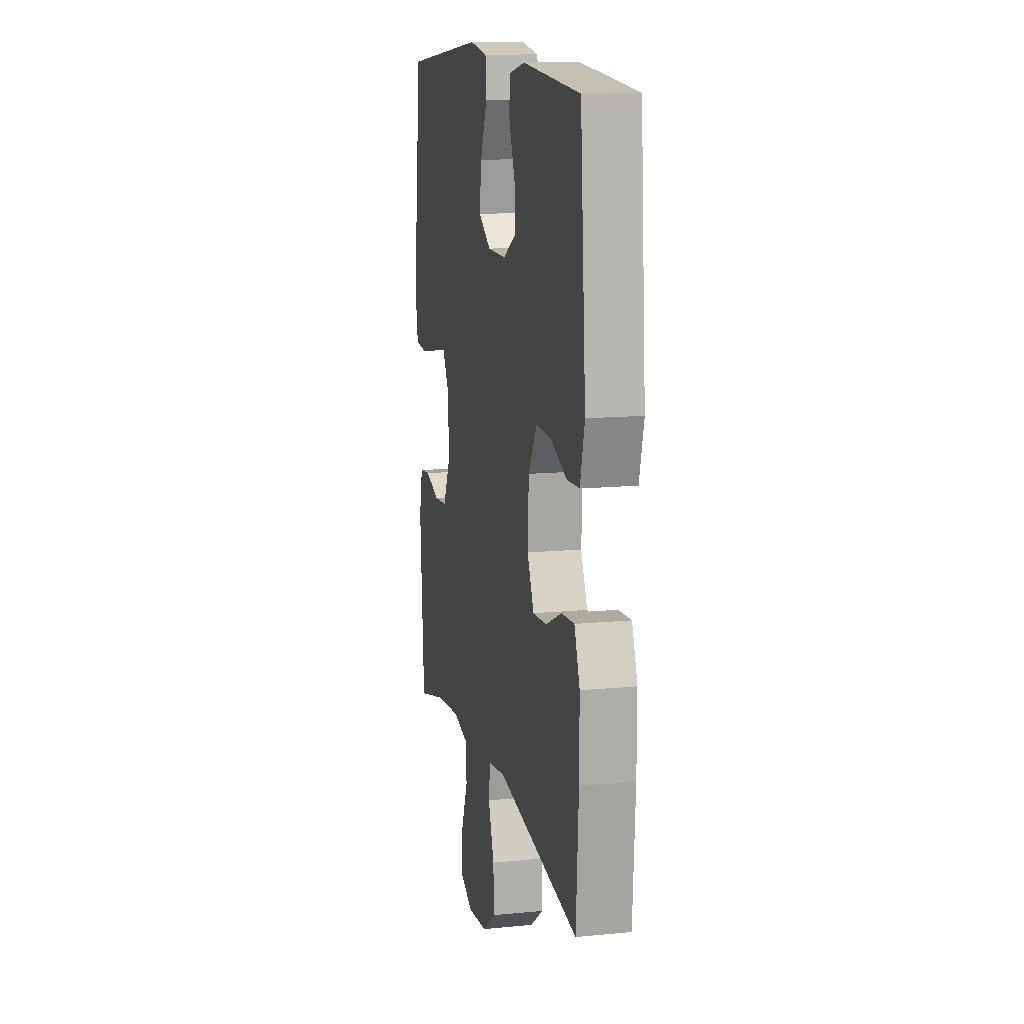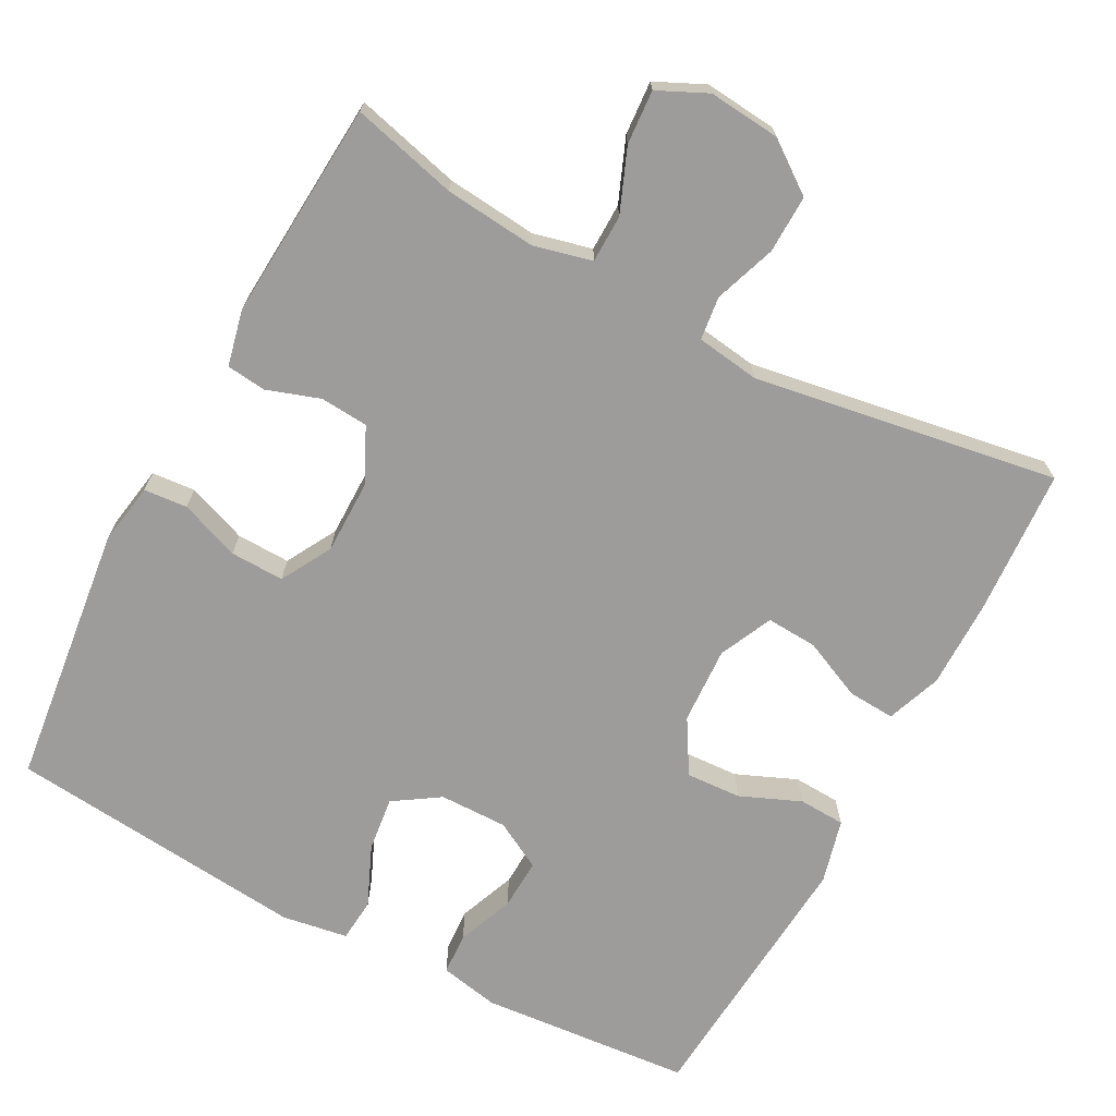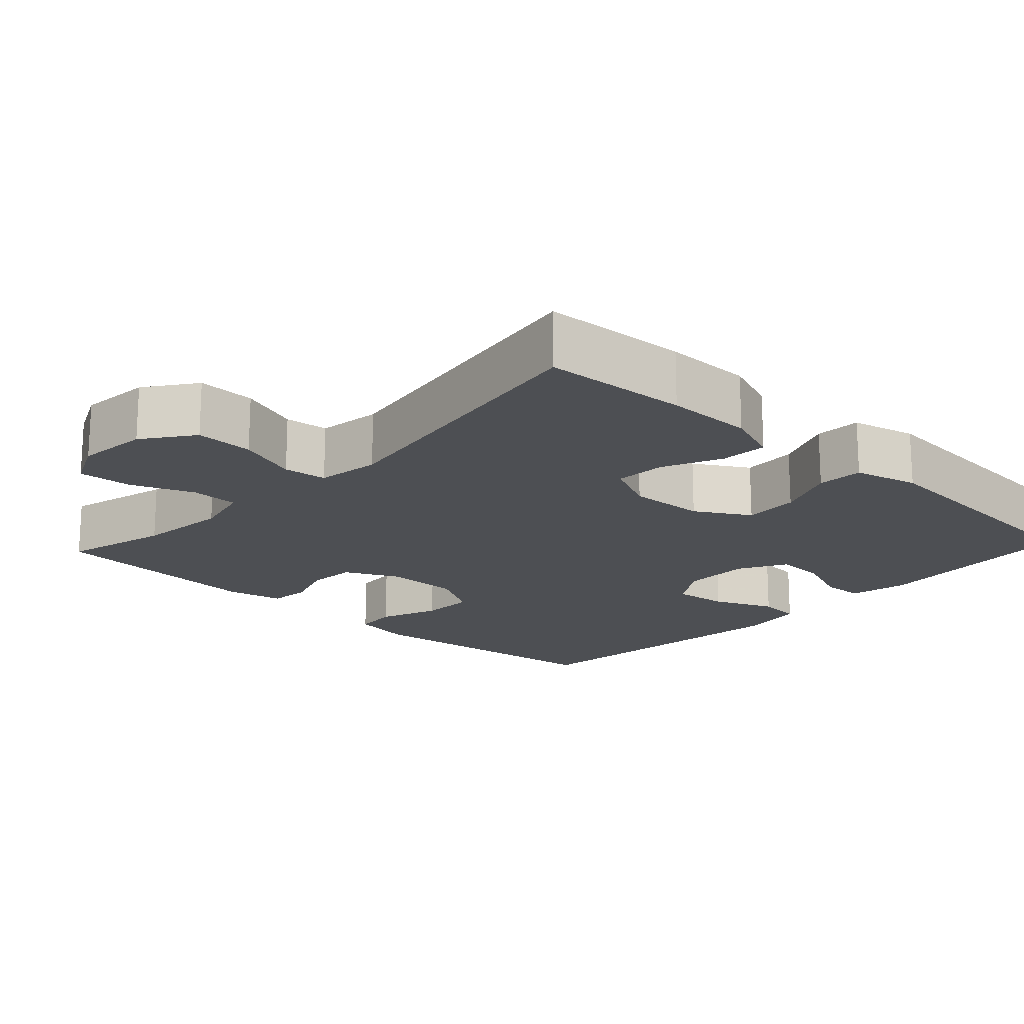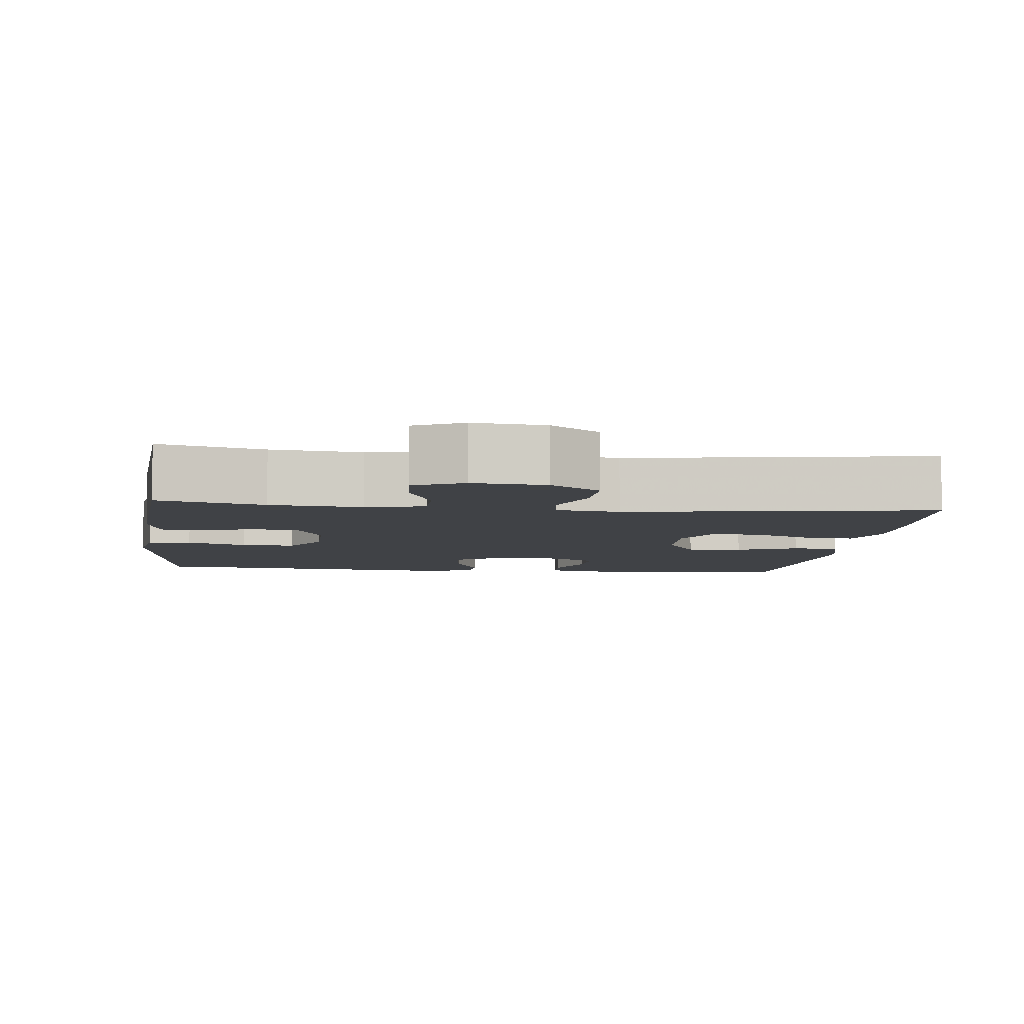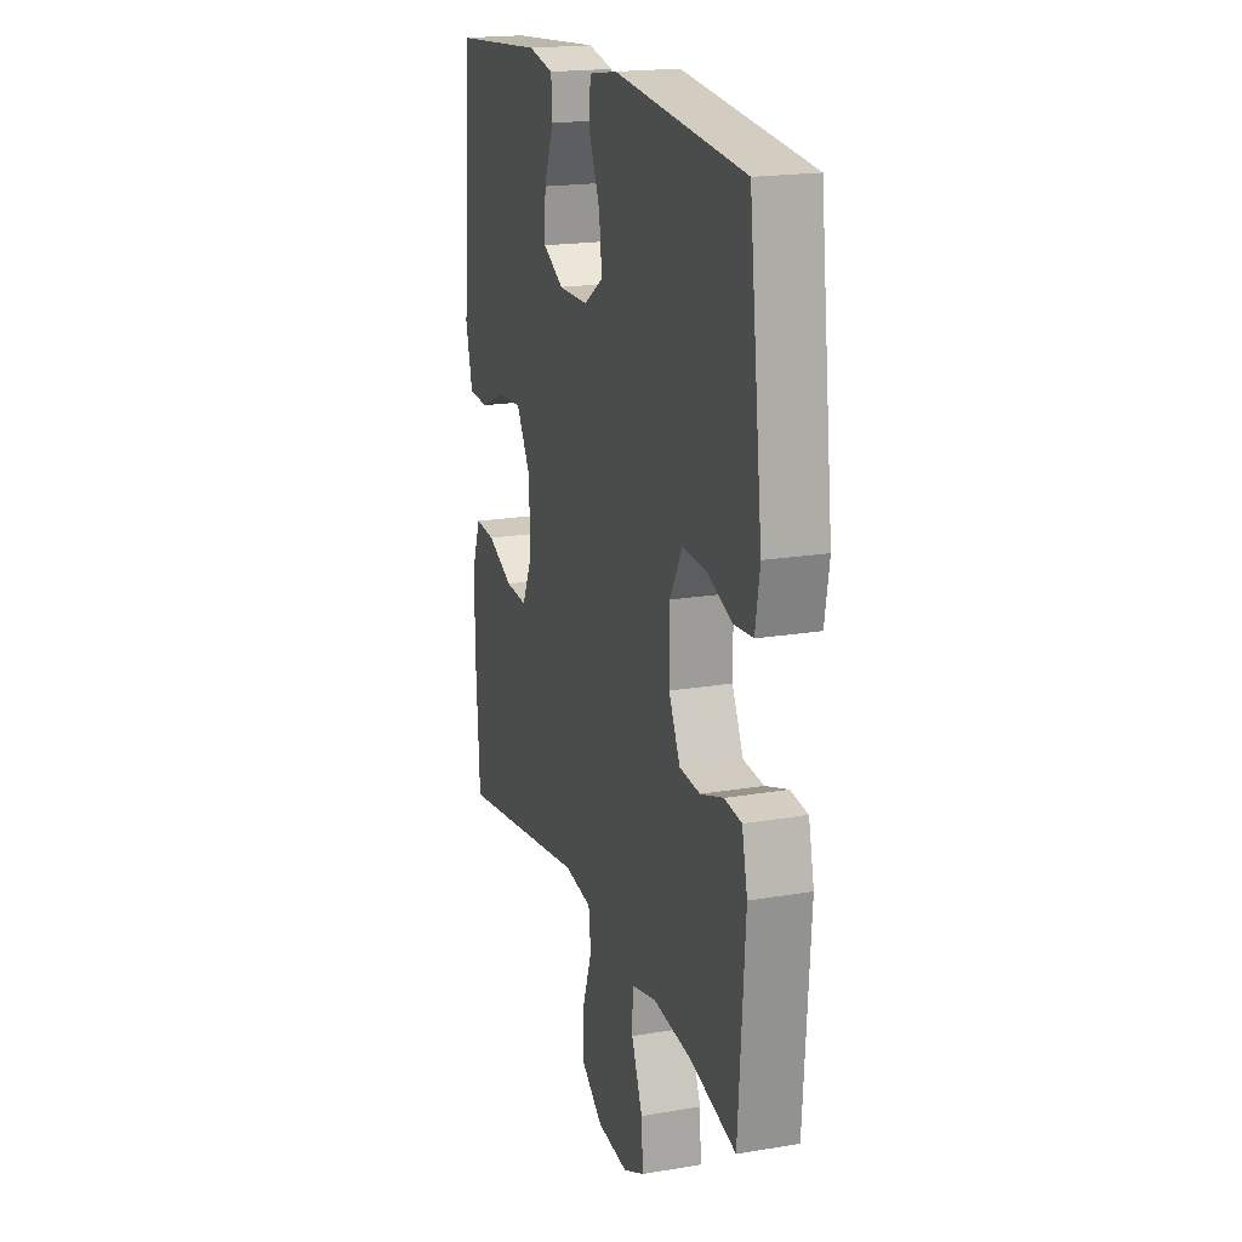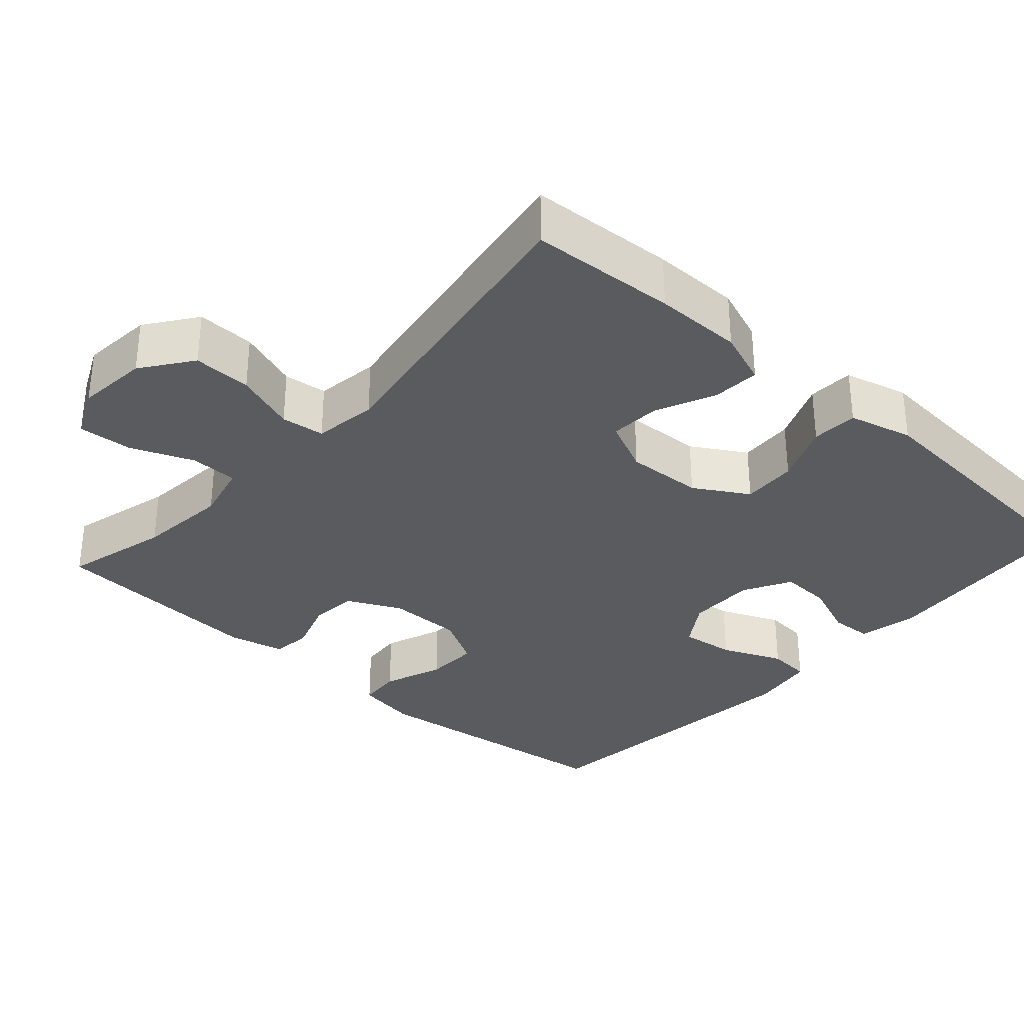
<metadata>
{"format":"obj","ext":"obj","renderer":"f3d","projection":"perspective","resolution":1024,"background":"white","views":[{"elev":13.0,"azim":-102.6,"up":"+Z"},{"elev":-70.1,"azim":151.9,"up":"+Y"},{"elev":-18.0,"azim":-133.1,"up":"+Y"},{"elev":-6.1,"azim":173.4,"up":"+Y"},{"elev":19.1,"azim":72.2,"up":"+Z"},{"elev":-32.7,"azim":-131.9,"up":"+Y"}]}
</metadata>
<code>
v 0.5 0.07 -0.5
v 0.359 0.07 -0.464
v 0.237 0.07 -0.452
v 0.159 0.07 -0.471
v 0.158 0.07 -0.535
v 0.192 0.07 -0.619
v 0.197 0.07 -0.691
v 0.131 0.07 -0.722
v 0.035 0.07 -0.713
v -0.032 0.07 -0.664
v -0.03 0.07 -0.586
v -0.001 0.07 -0.504
v -0.008 0.07 -0.446
v -0.093 0.07 -0.434
v -0.5 0.07 -0.5
v -0.512 0.07 -0.304
v -0.512 0.07 -0.186
v -0.485 0.07 -0.113
v -0.422 0.07 -0.117
v -0.342 0.07 -0.153
v -0.274 0.07 -0.157
v -0.241 0.07 -0.086
v -0.246 0.07 0.017
v -0.289 0.07 0.089
v -0.363 0.07 0.085
v -0.444 0.07 0.051
v -0.506 0.07 0.054
v -0.528 0.07 0.14
v -0.5 0.07 0.5
v -0.216 0.07 0.524
v -0.137 0.07 0.508
v -0.134 0.07 0.452
v -0.164 0.07 0.376
v -0.167 0.07 0.308
v -0.103 0.07 0.273
v -0.012 0.07 0.274
v 0.049 0.07 0.314
v 0.04 0.07 0.387
v 0.005 0.07 0.468
v 0.01 0.07 0.526
v 0.098 0.07 0.54
v 0.5 0.07 0.5
v 0.542 0.07 0.149
v 0.528 0.07 0.067
v 0.47 0.07 0.062
v 0.39 0.07 0.092
v 0.318 0.07 0.094
v 0.28 0.07 0.026
v 0.28 0.07 -0.074
v 0.315 0.07 -0.146
v 0.379 0.07 -0.151
v 0.45 0.07 -0.127
v 0.503 0.07 -0.133
v 0.52 0.07 -0.208
v 0.5 0 -0.5
v 0.359 0 -0.464
v 0.237 0 -0.452
v 0.159 0 -0.471
v 0.158 0 -0.535
v 0.192 0 -0.619
v 0.197 0 -0.691
v 0.131 0 -0.722
v 0.035 0 -0.713
v -0.032 0 -0.664
v -0.03 0 -0.586
v -0.001 0 -0.504
v -0.008 0 -0.446
v -0.093 0 -0.434
v -0.5 0 -0.5
v -0.512 0 -0.304
v -0.512 0 -0.186
v -0.485 0 -0.113
v -0.422 0 -0.117
v -0.342 0 -0.153
v -0.274 0 -0.157
v -0.241 0 -0.086
v -0.246 0 0.017
v -0.289 0 0.089
v -0.363 0 0.085
v -0.444 0 0.051
v -0.506 0 0.054
v -0.528 0 0.14
v -0.5 0 0.5
v -0.216 0 0.524
v -0.137 0 0.508
v -0.134 0 0.452
v -0.164 0 0.376
v -0.167 0 0.308
v -0.103 0 0.273
v -0.012 0 0.274
v 0.049 0 0.314
v 0.04 0 0.387
v 0.005 0 0.468
v 0.01 0 0.526
v 0.098 0 0.54
v 0.5 0 0.5
v 0.542 0 0.149
v 0.528 0 0.067
v 0.47 0 0.062
v 0.39 0 0.092
v 0.318 0 0.094
v 0.28 0 0.026
v 0.28 0 -0.074
v 0.315 0 -0.146
v 0.379 0 -0.151
v 0.45 0 -0.127
v 0.503 0 -0.133
v 0.52 0 -0.208
f 51 52 53 54
f 50 51 54 1
f 43 44 45 46
f 43 46 47
f 42 43 47
f 41 42 47 48
f 38 39 40 41
f 37 38 41 48
f 30 31 32 33
f 30 33 34
f 29 30 34
f 28 29 34
f 25 26 27 28
f 24 25 28 34
f 23 24 34 35
f 17 18 19 20
f 17 20 21
f 14 15 16 17
f 13 14 17 21
f 9 10 11 12
f 9 12 13
f 8 9 13
f 5 6 7 8
f 4 5 8 13
f 3 4 13 21
f 50 1 2
f 49 50 2 3
f 36 37 48 49
f 22 23 35 36
f 22 36 49
f 3 21 22 49
f 108 107 106 105
f 55 108 105 104
f 100 99 98 97
f 101 100 97
f 101 97 96
f 102 101 96 95
f 95 94 93 92
f 102 95 92 91
f 87 86 85 84
f 88 87 84
f 88 84 83
f 88 83 82
f 82 81 80 79
f 88 82 79 78
f 89 88 78 77
f 74 73 72 71
f 75 74 71
f 71 70 69 68
f 75 71 68 67
f 66 65 64 63
f 67 66 63
f 67 63 62
f 62 61 60 59
f 67 62 59 58
f 75 67 58 57
f 56 55 104
f 57 56 104 103
f 103 102 91 90
f 90 89 77 76
f 103 90 76
f 103 76 75 57
f 1 55 56 2
f 2 56 57 3
f 3 57 58 4
f 4 58 59 5
f 5 59 60 6
f 6 60 61 7
f 7 61 62 8
f 8 62 63 9
f 9 63 64 10
f 10 64 65 11
f 11 65 66 12
f 12 66 67 13
f 13 67 68 14
f 14 68 69 15
f 15 69 70 16
f 16 70 71 17
f 17 71 72 18
f 18 72 73 19
f 19 73 74 20
f 20 74 75 21
f 21 75 76 22
f 22 76 77 23
f 23 77 78 24
f 24 78 79 25
f 25 79 80 26
f 26 80 81 27
f 27 81 82 28
f 28 82 83 29
f 29 83 84 30
f 30 84 85 31
f 31 85 86 32
f 32 86 87 33
f 33 87 88 34
f 34 88 89 35
f 35 89 90 36
f 36 90 91 37
f 37 91 92 38
f 38 92 93 39
f 39 93 94 40
f 40 94 95 41
f 41 95 96 42
f 42 96 97 43
f 43 97 98 44
f 44 98 99 45
f 45 99 100 46
f 46 100 101 47
f 47 101 102 48
f 48 102 103 49
f 49 103 104 50
f 50 104 105 51
f 51 105 106 52
f 52 106 107 53
f 53 107 108 54
f 54 108 55 1

</code>
